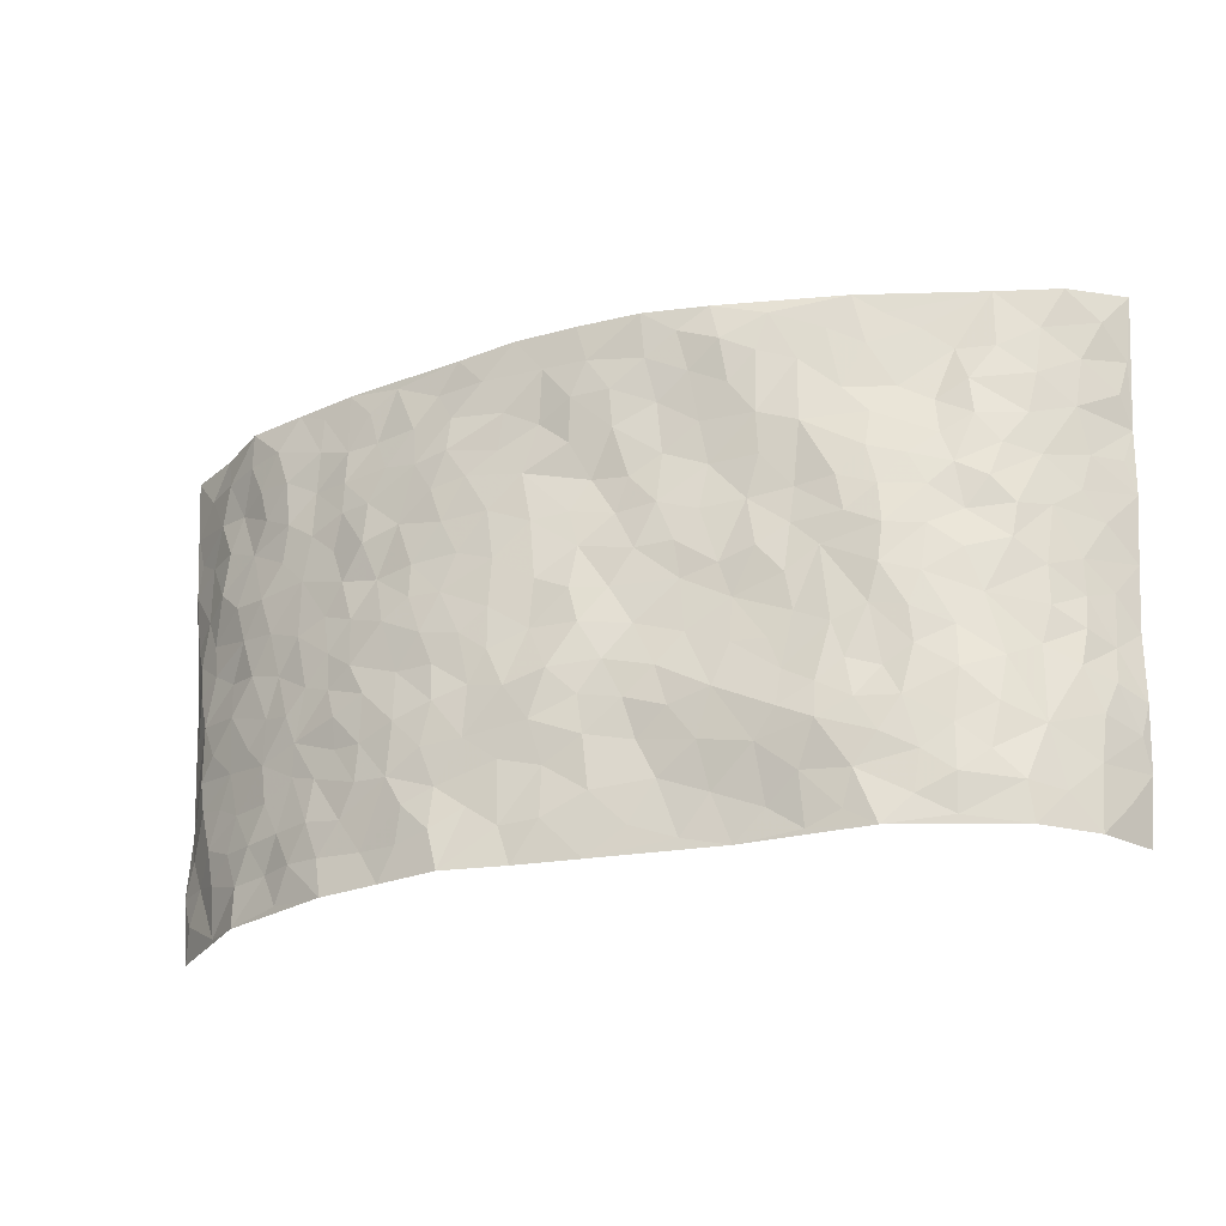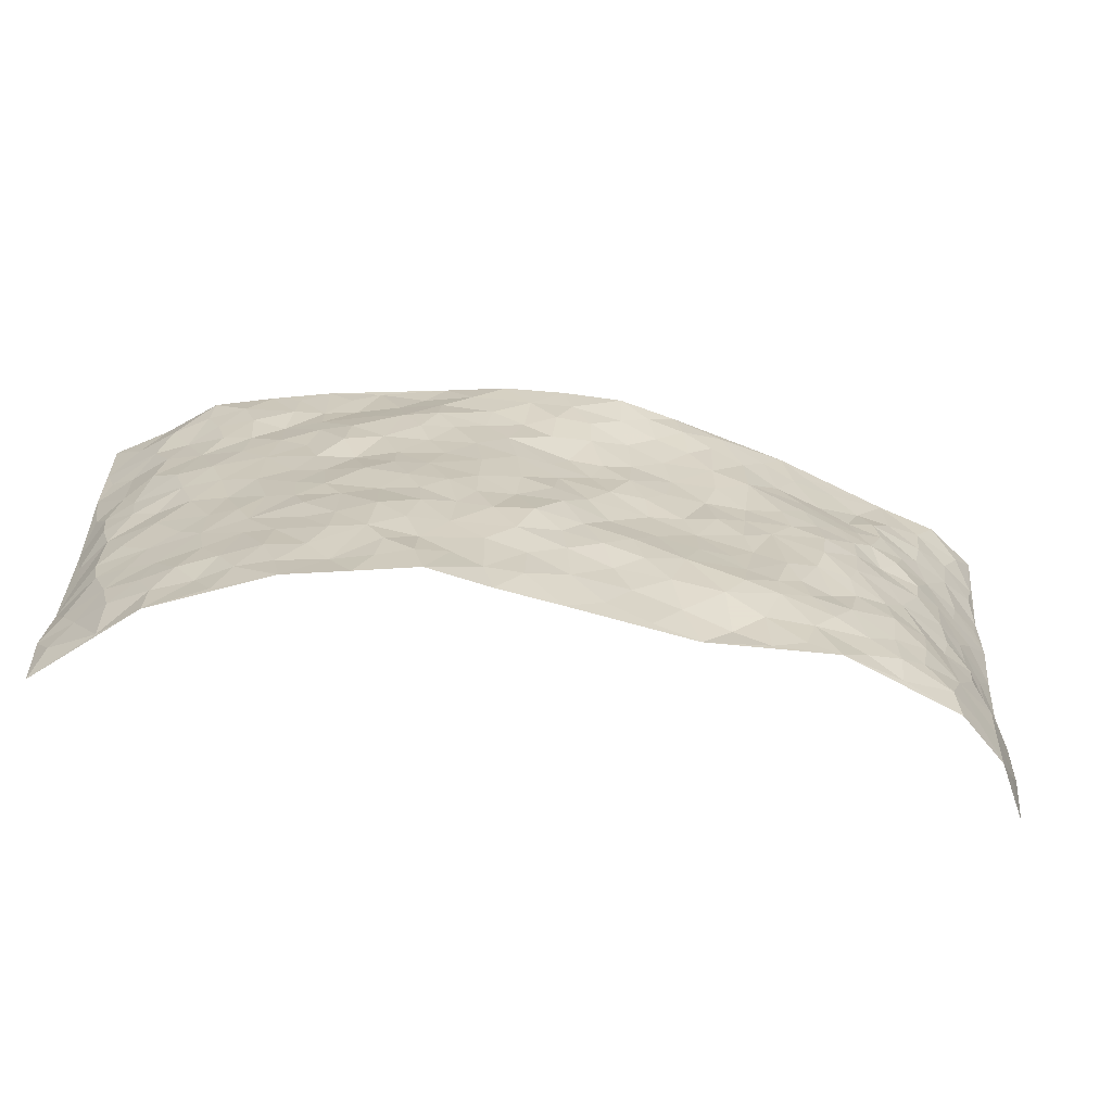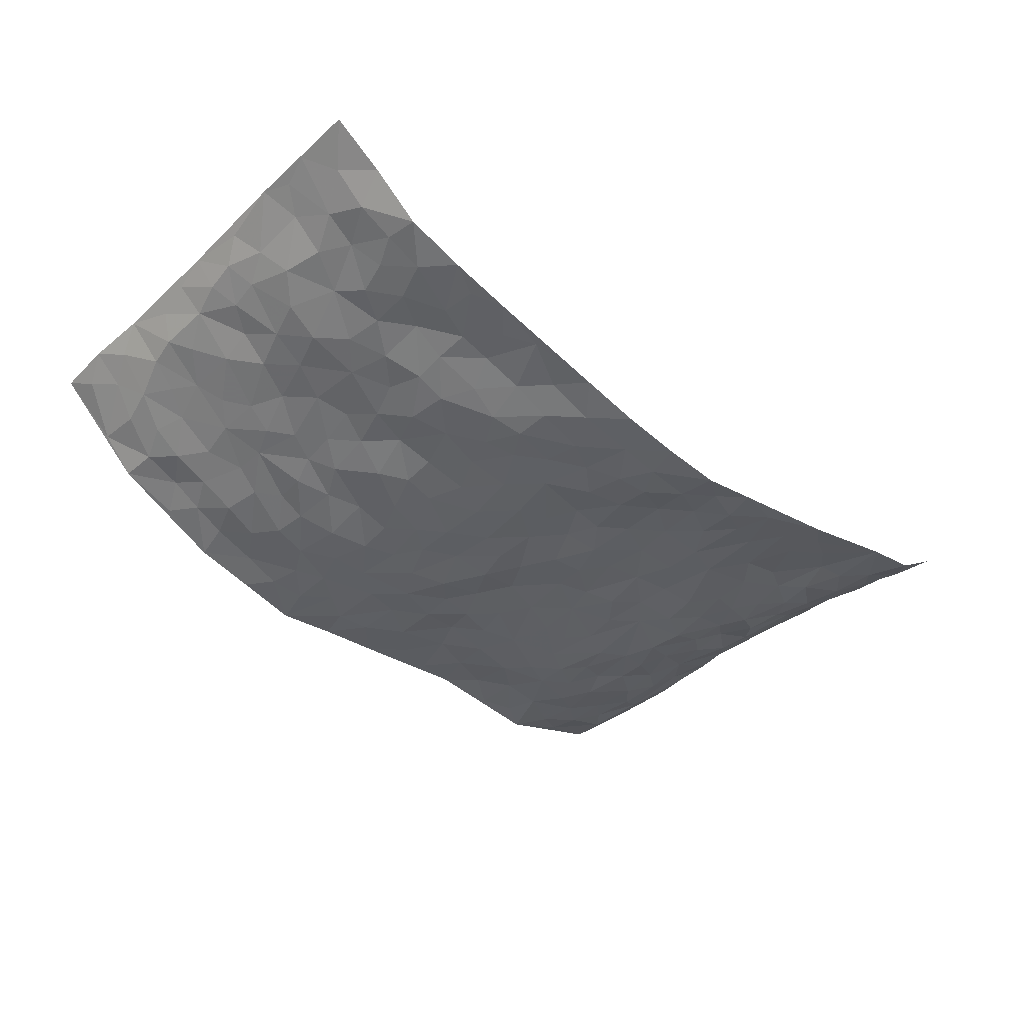
<metadata>
{"format":"obj","ext":"obj","renderer":"f3d","projection":"perspective","resolution":1024,"background":"white","views":[{"elev":-25.2,"azim":-159.6,"up":"+Y"},{"elev":-66.5,"azim":170.8,"up":"+Y"},{"elev":-42.2,"azim":136.4,"up":"+Z"}]}
</metadata>
<code>
v -0.8754 0.006627 0.2278
v -0.9415 0.9997 0.1544
v 0.8953 -0.003485 0.223
v 0.9276 0.992 0.1871
v -0.7716 0.3958 0.07798
v -0.9049 0.5034 0.2049
v -0.8206 0.3614 0.1163
v 7.764e-05 0.003685 -0.06032
v -0.8957 0.2547 0.214
v -0.8587 0.3421 0.17
v -0.7239 0.005581 0.03795
v -0.8897 0.1297 0.2182
v -0.7 0.2963 0.02812
v -0.8164 0.004252 0.1193
v -0.8091 0.2921 0.1043
v -0.4921 0.00642 -0.04377
v -0.8824 0.192 0.1973
v -0.2942 0.1706 -0.05713
v -0.7528 0.3249 0.07022
v -0.8254 0.1238 0.1199
v -0.8567 0.06724 0.1733
v -0.7732 0.06779 0.07634
v -0.6685 0.1306 0.008839
v -0.7173 0.07871 0.02949
v -0.8358 0.2112 0.1258
v -0.8557 0.2745 0.1569
v -0.7532 0.181 0.05811
v -0.6862 0.2134 0.01564
v -0.8241 0.4918 0.1216
v -0.8955 0.3797 0.2135
v -0.7206 1.001 0.05237
v -0.5374 0.2261 -0.03504
v 0.261 0.1564 -0.08256
v -0.9198 0.7527 0.1885
v -0.366 0.3966 -0.04773
v -0.7634 0.7553 0.06577
v -0.7824 0.8328 0.06859
v -0.5794 0.4464 -0.02235
v -0.5967 0.6098 -0.01167
v -0.4848 1.002 -0.02097
v -0.9015 0.6903 0.1749
v -0.6516 0.5667 0.01745
v -0.3875 0.7566 -0.04619
v -0.5083 0.283 -0.0311
v -0.4608 0.2288 -0.04771
v -0.4972 0.166 -0.04317
v -0.4468 0.6402 -0.04299
v -0.3646 0.563 -0.04244
v 0.167 0.473 -0.08921
v -0.3349 0.2245 -0.06326
v -0.2077 0.6133 -0.05352
v -0.3729 0.6323 -0.03852
v -0.3041 0.06372 -0.03044
v -0.6198 0.7139 0.006862
v -0.3967 0.1979 -0.05801
v -0.8329 0.621 0.1233
v -0.03696 0.3496 -0.07399
v 0.05708 0.3402 -0.09372
v 0.2996 0.4494 -0.08055
v -0.0926 0.553 -0.06491
v -0.1629 0.5582 -0.05918
v 0.09371 0.6305 -0.08029
v -0.6274 0.3502 -0.001991
v -0.7347 0.5779 0.0466
v -0.9075 0.8114 0.1581
v -0.56 0.1332 -0.0256
v -0.3692 0.0173 -0.03632
v -0.7715 0.4699 0.07639
v -0.6157 0.176 -0.01143
v -0.6102 0.02243 -0.004081
v -0.2463 0.007503 -0.02848
v -0.6153 0.09189 -0.01358
v -0.5468 0.05763 -0.02688
v -0.4332 0.04208 -0.04107
v -0.453 0.1084 -0.04487
v -0.8511 0.6888 0.1321
v -0.9251 0.8759 0.1656
v -0.7232 0.5131 0.04176
v 0.003241 0.9969 -0.09887
v -0.7778 0.6783 0.08047
v -0.5601 0.3184 -0.02404
v -0.5126 0.4649 -0.04257
v 0.009052 0.5719 -0.06984
v -0.04798 0.4839 -0.06969
v 0.003147 0.4208 -0.08497
v -0.1244 0.1312 -0.05161
v -0.5653 0.6742 -0.01541
v -0.8641 0.5656 0.1533
v -0.7187 0.6944 0.04104
v -0.4486 0.3004 -0.04493
v -0.629 0.2712 -0.01042
v -0.4988 0.6925 -0.03174
v -0.1704 0.4874 -0.05096
v -0.2603 0.4393 -0.04718
v -0.6408 0.6529 0.005381
v -0.01155 0.1186 -0.06922
v -0.414 0.5136 -0.04285
v -0.3436 0.2918 -0.0553
v -0.2382 0.5068 -0.04879
v -0.1785 0.3845 -0.05661
v -0.9166 0.6283 0.1927
v -0.6958 0.6265 0.02526
v -0.7863 0.5831 0.08689
v -0.3639 0.1152 -0.04473
v -0.5222 0.5372 -0.04148
v -0.6726 0.4108 0.02059
v -0.1293 0.3264 -0.06855
v -0.1493 0.2519 -0.06546
v -0.5165 0.6157 -0.0335
v 0.1119 0.729 -0.07873
v -0.004182 0.2162 -0.07714
v -0.07285 0.275 -0.07248
v 0.005084 0.2896 -0.07864
v -0.4288 0.3672 -0.04865
v -0.1971 0.1869 -0.05919
v -0.6473 0.4925 0.006897
v -0.5555 0.3847 -0.02964
v -0.4916 0.395 -0.04006
v -0.3056 0.5276 -0.05238
v -0.2581 0.3538 -0.05596
v -0.3535 0.4703 -0.04907
v -0.2267 0.2747 -0.06571
v -0.0888 0.4129 -0.06069
v -0.5918 0.5357 -0.01545
v -0.09166 0.2011 -0.05796
v -0.2146 0.09768 -0.04292
v -0.3997 0.2617 -0.05532
v -0.8651 0.4412 0.1701
v -0.8232 0.4243 0.1261
v 0.09266 0.4226 -0.08263
v 0.2096 0.2366 -0.08698
v 0.08413 0.5167 -0.08295
v 0.02037 0.4889 -0.08162
v 0.1671 0.3923 -0.08964
v 0.7635 0.4911 0.0943
v 0.2218 0.4328 -0.08899
v 0.268 0.3125 -0.08938
v 0.1621 0.5669 -0.08631
v 0.127 0.9977 -0.08902
v -0.29 0.6222 -0.0442
v 0.4239 0.8764 -0.02997
v 0.4909 0.9951 -0.01932
v -0.2105 0.7833 -0.05475
v -0.05563 0.8628 -0.08775
v -0.3213 0.3521 -0.05236
v -0.4584 0.5695 -0.04353
v -0.07432 0.05573 -0.05439
v -0.1587 0.02638 -0.04134
v 0.1235 0.002159 -0.07507
v 0.01659 0.8584 -0.09173
v -0.01284 0.701 -0.06112
v 0.422 0.1941 -0.06069
v 0.3442 0.2886 -0.08154
v 0.5841 0.5226 0.004799
v 0.5201 0.5433 -0.01529
v 0.4534 0.1323 -0.0483
v 0.5179 0.2249 -0.02628
v 0.4151 0.3594 -0.05833
v 0.02531 0.6414 -0.07009
v -0.05608 0.6286 -0.05862
v -0.1427 0.7324 -0.05577
v -0.08282 0.6947 -0.06163
v -0.05727 0.7911 -0.07628
v -0.1336 0.6355 -0.06294
v 0.02405 0.7743 -0.07868
v 0.2481 0.9962 -0.06509
v -0.01553 0.925 -0.09607
v -0.2663 0.848 -0.06097
v -0.1962 0.8818 -0.06788
v -0.3129 0.7824 -0.05457
v -0.2412 1 -0.07669
v -0.2243 0.6986 -0.04887
v -0.3152 0.7022 -0.04845
v -0.1361 0.8315 -0.0644
v -0.1199 0.9966 -0.1017
v 0.2219 0.7451 -0.07858
v 0.1763 0.6661 -0.08098
v 0.3287 0.5928 -0.06463
v 0.2632 0.5213 -0.08036
v 0.2689 0.6644 -0.07293
v 0.4273 0.7415 -0.04987
v 0.3587 0.6808 -0.06108
v 0.2902 0.7315 -0.07613
v 0.07154 0.9281 -0.08996
v 0.08159 0.823 -0.07682
v 0.1486 0.8575 -0.08259
v 0.2546 0.8718 -0.07536
v 0.3262 0.7919 -0.07097
v 0.2346 0.5942 -0.07784
v -0.854 0.8679 0.1116
v -0.6722 0.8198 0.02516
v -0.8386 0.7759 0.1104
v -0.8413 0.9977 0.08343
v -0.894 0.9395 0.1232
v -0.795 0.9223 0.07218
v -0.7206 0.8879 0.04765
v -0.5962 0.9322 0.01657
v -0.6501 0.8881 0.03527
v -0.6786 0.7492 0.02223
v -0.5515 0.8169 0.004318
v -0.6125 0.7836 0.01671
v -0.5053 0.9039 -0.01261
v -0.3875 0.8813 -0.04079
v -0.5383 0.9634 -0.002457
v -0.4592 0.819 -0.0234
v -0.4384 0.9394 -0.03057
v -0.3424 0.9756 -0.05678
v -0.5068 0.7641 -0.01898
v -0.3178 0.9039 -0.05862
v -0.2566 0.9319 -0.07505
v 0.16 0.7847 -0.07744
v 0.2595 0.8031 -0.08251
v 0.1923 0.9321 -0.08162
v 0.3954 0.8095 -0.04965
v 0.3397 0.878 -0.05322
v 0.3832 0.9797 -0.03877
v 0.2908 0.9349 -0.05632
v 0.4426 0.9447 -0.02894
v 0.3823 0.4911 -0.0633
v 0.3279 0.5268 -0.07118
v 0.4822 0.6007 -0.02928
v 0.4349 0.6612 -0.05073
v 0.4052 0.5853 -0.04376
v 0.3546 0.1883 -0.07689
v 0.48 0.332 -0.04089
v 0.4576 0.5189 -0.03619
v 0.3477 0.3857 -0.06834
v -0.1212 0.9139 -0.08517
v -0.1805 0.9582 -0.08347
v 0.3217 0.1318 -0.08136
v 0.5996 0.01172 0.007885
v 0.2017 0.3324 -0.08736
v 0.2728 0.3835 -0.08408
v 0.5748 0.2444 -0.001824
v 0.7278 0.9917 0.04432
v 0.8971 0.2467 0.2208
v 0.4913 0.8083 -0.0225
v 0.7015 0.4819 0.05365
v 0.4889 0.7434 -0.03013
v 0.9048 0.495 0.2128
v 0.6552 0.2902 0.03202
v 0.5063 0.4644 -0.02389
v 0.7503 0.3062 0.08586
v 0.5556 0.4118 -0.008306
v 0.4869 -0.0008137 -0.04252
v 0.08968 0.2522 -0.08876
v 0.5012 0.07434 -0.03391
v 0.1346 0.3186 -0.09355
v 0.4167 0.2646 -0.0606
v 0.8324 0.2596 0.1367
v 0.6294 0.4577 0.02515
v 0.5698 0.07955 -0.008344
v 0.4496 0.4232 -0.04725
v 0.5993 0.3679 0.006298
v 0.2887 0.2316 -0.08634
v 0.475 0.269 -0.03866
v 0.2656 0.07804 -0.09185
v 0.3659 0.0002113 -0.06863
v 0.2464 0.001349 -0.095
v 0.202 0.1134 -0.08192
v 0.06756 0.1706 -0.07677
v 0.1452 0.1891 -0.08429
v 0.6029 0.1446 0.004658
v 0.7539 0.4172 0.08055
v 0.7235 0.2165 0.07113
v 0.6337 0.07786 0.02813
v 0.6551 0.3807 0.03411
v 0.699 0.3349 0.05505
v 0.844 0.3204 0.1424
v 0.7291 0.5614 0.06183
v 0.6765 0.1419 0.03752
v 0.7387 0.1454 0.07489
v 0.8073 0.3616 0.1144
v 0.8772 0.3449 0.1885
v 0.8448 0.4329 0.1419
v 0.5743 0.3095 -0.002255
v 0.7856 0.1009 0.1081
v 0.3322 0.06199 -0.07698
v 0.4083 0.06655 -0.05409
v 0.07077 0.07826 -0.07726
v 0.1432 0.07203 -0.08069
v 0.9197 0.7431 0.1998
v 0.7099 0.07563 0.05863
v 0.6419 0.2123 0.02514
v 0.8914 0.4199 0.2012
v 0.8644 0.5028 0.1524
v 0.7764 0.2454 0.1018
v 0.5291 0.1458 -0.02816
v 0.712 -0.00143 0.05891
v 0.4998 0.3909 -0.02813
v 0.874 0.05883 0.1896
v 0.9038 0.1212 0.2163
v 0.8037 0.1752 0.1174
v 0.8415 0.12 0.164
v 0.784 0.005311 0.1223
v 0.873 0.1837 0.1878
v 0.6556 0.5507 0.02984
v 0.6826 0.6271 0.03522
v 0.5801 0.6319 0.0009001
v 0.8039 0.6846 0.09858
v 0.6256 0.7659 0.01846
v 0.8992 0.6188 0.1892
v 0.752 0.6357 0.0682
v 0.8231 0.5887 0.1208
v 0.7188 0.7371 0.06045
v 0.8146 0.524 0.1173
v 0.8722 0.5677 0.1579
v 0.8531 0.6527 0.1436
v 0.6337 0.6873 0.01872
v 0.5625 0.7198 -0.004623
v 0.5077 0.6711 -0.02048
v 0.8255 0.8456 0.1157
v 0.7042 0.8644 0.04256
v 0.7902 0.7703 0.09366
v 0.8559 0.7712 0.1489
v 0.7598 0.838 0.08277
v 0.9214 0.8675 0.1917
v 0.6854 0.7959 0.03938
v 0.9021 0.8047 0.1823
v 0.733 0.9247 0.05187
v 0.824 0.9913 0.1214
v 0.6103 0.9924 0.0106
v 0.8013 0.9189 0.09255
v 0.8691 0.9211 0.1464
v 0.6592 0.928 0.01887
v 0.5555 0.8963 -0.003139
v 0.491 0.8774 -0.01638
v 0.5501 0.965 -0.004314
v 0.565 0.817 0.007671
v 0.6333 0.8543 0.0132
f 29 6 128
f 12 21 20
f 26 10 9
f 55 45 46
f 27 19 15
f 26 9 17
f 101 6 88
f 12 1 21
f 7 15 19
f 125 86 96
f 84 123 85
f 129 29 128
f 25 27 15
f 12 20 17
f 73 75 66
f 22 14 11
f 26 17 25
f 9 12 17
f 25 15 26
f 5 129 7
f 52 146 48
f 55 18 50
f 7 19 5
f 20 27 25
f 124 82 105
f 41 76 34
f 20 14 22
f 14 20 21
f 14 21 1
f 24 22 11
f 24 27 22
f 72 66 69
f 69 32 91
f 70 24 11
f 24 23 27
f 17 20 25
f 27 20 22
f 10 15 7
f 10 26 15
f 23 28 27
f 27 13 19
f 28 23 69
f 13 27 28
f 119 121 94
f 10 7 129
f 6 30 128
f 9 10 30
f 36 192 80
f 80 102 89
f 118 81 44
f 64 103 78
f 115 126 86
f 45 32 46
f 91 63 13
f 129 68 29
f 95 87 54
f 95 54 199
f 202 40 204
f 82 97 105
f 29 88 6
f 18 55 104
f 148 126 71
f 38 82 124
f 50 18 122
f 117 82 38
f 5 19 106
f 82 117 118
f 80 64 102
f 127 45 55
f 194 77 190
f 98 35 114
f 39 124 105
f 127 50 98
f 106 19 13
f 66 75 46
f 39 95 42
f 63 117 38
f 95 89 102
f 101 56 76
f 51 140 99
f 18 53 126
f 62 83 132
f 45 127 90
f 112 113 57
f 103 29 68
f 130 85 58
f 109 39 105
f 35 94 121
f 113 246 58
f 151 165 163
f 120 100 94
f 114 127 98
f 192 190 65
f 95 39 87
f 36 191 37
f 67 104 74
f 56 101 88
f 13 63 106
f 192 34 76
f 268 241 243
f 108 115 125
f 93 84 60
f 133 84 85
f 156 288 157
f 101 76 41
f 80 103 64
f 105 97 146
f 99 61 51
f 92 109 47
f 125 96 111
f 158 227 153
f 75 104 55
f 69 66 32
f 81 91 32
f 106 78 68
f 42 64 78
f 77 34 65
f 24 70 72
f 75 73 16
f 16 71 67
f 2 34 77
f 13 28 91
f 103 56 88
f 56 80 76
f 72 69 23
f 11 16 70
f 16 73 70
f 16 67 74
f 115 18 126
f 24 72 23
f 73 72 70
f 16 74 75
f 72 73 66
f 32 45 44
f 84 83 60
f 66 46 32
f 78 106 116
f 117 63 81
f 67 53 104
f 103 68 78
f 69 91 28
f 36 80 89
f 106 38 116
f 106 68 5
f 81 118 117
f 62 132 138
f 32 44 81
f 53 67 71
f 57 58 85
f 123 100 107
f 93 60 61
f 33 230 224
f 8 96 147
f 132 133 130
f 140 48 119
f 93 100 123
f 122 98 50
f 164 60 160
f 53 71 126
f 125 112 108
f 193 194 195
f 75 55 46
f 63 91 81
f 56 103 80
f 196 198 31
f 18 104 53
f 121 48 97
f 38 106 63
f 118 97 82
f 97 35 121
f 51 172 140
f 130 134 49
f 87 39 109
f 288 252 263
f 97 114 35
f 47 43 92
f 57 113 58
f 248 130 58
f 34 101 41
f 114 90 127
f 116 124 42
f 145 94 35
f 118 114 97
f 167 79 175
f 98 145 35
f 85 123 57
f 43 47 52
f 199 36 89
f 42 78 116
f 159 83 62
f 88 29 103
f 74 104 75
f 118 44 90
f 173 140 172
f 42 95 102
f 190 192 37
f 65 190 77
f 89 95 199
f 125 111 112
f 92 87 109
f 18 115 122
f 177 180 176
f 112 57 107
f 109 105 146
f 93 94 100
f 285 286 275
f 96 86 147
f 137 232 131
f 57 123 107
f 87 92 208
f 49 134 136
f 132 130 49
f 161 164 162
f 50 127 55
f 122 108 107
f 122 107 100
f 48 140 52
f 118 90 114
f 99 119 94
f 123 84 93
f 36 37 192
f 48 121 119
f 120 122 100
f 39 42 124
f 38 124 116
f 248 58 246
f 44 45 90
f 98 122 120
f 146 52 47
f 94 93 99
f 168 209 170
f 212 183 188
f 202 197 200
f 42 102 64
f 107 108 112
f 99 93 61
f 8 280 96
f 112 111 113
f 125 115 86
f 115 108 122
f 128 30 10
f 5 68 129
f 10 129 128
f 132 49 138
f 83 84 133
f 130 133 85
f 83 133 132
f 248 134 130
f 156 152 224
f 151 110 165
f 212 186 211
f 153 224 249
f 254 251 244
f 246 261 262
f 225 158 249
f 49 136 179
f 185 184 150
f 214 188 181
f 181 188 182
f 161 163 174
f 143 170 172
f 110 211 185
f 184 79 167
f 174 228 169
f 62 110 159
f 163 150 144
f 210 169 229
f 170 143 168
f 176 211 110
f 98 120 145
f 94 145 120
f 48 146 97
f 109 146 47
f 148 86 126
f 147 86 148
f 71 8 148
f 8 147 148
f 244 276 254
f 232 136 134
f 174 143 161
f 60 83 160
f 163 162 151
f 159 160 83
f 261 281 262
f 259 281 149
f 219 220 59
f 246 113 111
f 33 255 131
f 157 256 152
f 137 255 153
f 230 278 279
f 262 260 33
f 154 155 242
f 131 255 137
f 248 131 232
f 281 280 149
f 259 258 278
f 220 179 59
f 159 151 160
f 162 160 151
f 164 61 60
f 228 174 144
f 144 174 163
f 159 110 151
f 161 172 164
f 186 184 185
f 161 162 163
f 61 164 51
f 160 162 164
f 187 217 213
f 150 163 165
f 205 202 200
f 79 184 139
f 170 43 173
f 174 169 143
f 161 143 172
f 167 144 150
f 176 180 183
f 172 170 173
f 223 226 221
f 185 150 165
f 99 140 119
f 207 206 203
f 172 51 164
f 43 52 173
f 173 52 140
f 167 175 228
f 228 229 169
f 210 168 169
f 177 110 62
f 189 138 179
f 62 138 177
f 136 232 233
f 181 182 222
f 150 184 167
f 178 180 189
f 49 179 138
f 177 138 189
f 180 178 182
f 178 179 220
f 307 308 304
f 222 223 221
f 215 187 188
f 176 183 212
f 187 213 186
f 214 215 188
f 185 211 186
f 237 181 239
f 182 188 183
f 110 185 165
f 216 215 141
f 211 176 212
f 182 183 180
f 176 110 177
f 213 184 186
f 178 189 179
f 177 189 180
f 195 190 37
f 197 198 200
f 195 194 190
f 34 192 65
f 80 192 76
f 37 196 195
f 194 2 77
f 193 2 194
f 196 37 191
f 31 193 195
f 198 196 191
f 31 195 196
f 199 201 191
f 197 204 31
f 198 191 201
f 31 198 197
f 201 199 54
f 36 199 191
f 54 208 201
f 208 43 205
f 208 54 87
f 198 201 200
f 206 205 203
f 43 170 203
f 210 207 209
f 40 202 206
f 31 204 40
f 197 202 204
f 208 205 200
f 43 203 205
f 205 206 202
f 203 209 207
f 171 40 207
f 40 206 207
f 208 200 201
f 43 208 92
f 170 209 203
f 168 143 169
f 207 210 171
f 168 210 209
f 188 187 212
f 212 187 186
f 166 139 213
f 184 213 139
f 237 214 181
f 215 214 141
f 216 141 218
f 213 217 166
f 142 166 216
f 217 216 166
f 187 215 217
f 216 217 215
f 237 141 214
f 142 216 218
f 223 222 182
f 179 136 59
f 223 220 219
f 267 238 251
f 237 327 141
f 223 182 178
f 158 290 253
f 220 223 178
f 59 233 227
f 233 59 136
f 248 246 131
f 153 249 158
f 251 254 267
f 223 219 226
f 111 261 246
f 297 251 238
f 276 256 157
f 167 228 144
f 229 228 175
f 175 171 229
f 229 171 210
f 260 257 33
f 265 271 272
f 266 289 283
f 269 243 250
f 249 224 152
f 266 283 271
f 227 233 137
f 253 227 158
f 325 313 320
f 135 264 275
f 310 329 239
f 270 298 297
f 249 256 225
f 275 273 269
f 311 222 221
f 155 154 299
f 234 276 157
f 310 311 299
f 222 239 181
f 221 226 155
f 266 263 252
f 242 290 244
f 264 273 275
f 273 264 243
f 242 244 154
f 276 290 225
f 288 234 157
f 240 282 302
f 275 286 306
f 225 290 158
f 234 263 284
f 241 254 276
f 233 232 137
f 137 153 227
f 264 135 238
f 244 251 154
f 260 259 257
f 227 253 219
f 33 224 255
f 154 297 299
f 240 302 307
f 297 154 251
f 264 268 243
f 253 226 219
f 271 284 263
f 277 294 293
f 290 242 253
f 241 234 284
f 59 227 219
f 242 155 226
f 252 245 231
f 157 152 156
f 257 230 33
f 152 256 249
f 278 230 257
f 262 33 131
f 224 153 255
f 259 278 257
f 134 248 232
f 230 279 224
f 96 261 111
f 261 96 280
f 280 281 261
f 246 262 131
f 252 247 245
f 268 267 241
f 283 277 272
f 288 247 252
f 275 274 285
f 295 291 294
f 267 268 264
f 263 234 288
f 309 310 299
f 290 276 244
f 283 272 271
f 267 254 241
f 265 243 241
f 236 240 285
f 297 238 270
f 303 305 298
f 241 276 234
f 221 155 299
f 272 277 293
f 250 243 287
f 286 285 240
f 284 271 265
f 271 263 266
f 295 3 291
f 225 256 276
f 241 284 265
f 289 266 231
f 3 292 291
f 321 235 323
f 293 294 296
f 279 278 258
f 245 279 258
f 279 156 224
f 260 281 259
f 280 8 149
f 262 281 260
f 231 266 252
f 267 264 238
f 306 304 270
f 283 289 295
f 243 269 273
f 236 269 250
f 294 292 296
f 274 236 285
f 269 274 275
f 250 287 293
f 245 289 231
f 236 274 269
f 156 279 247
f 242 226 253
f 247 279 245
f 243 265 287
f 288 156 247
f 265 272 293
f 296 292 236
f 293 287 265
f 295 294 277
f 277 283 295
f 236 250 296
f 289 3 295
f 292 294 291
f 293 296 250
f 300 304 308
f 325 320 235
f 329 330 326
f 270 304 303
f 270 303 298
f 309 305 301
f 135 306 270
f 299 297 298
f 298 309 299
f 238 135 270
f 300 314 305
f 303 300 305
f 304 306 307
f 300 303 304
f 282 319 315
f 322 325 235
f 275 306 135
f 307 306 286
f 240 307 286
f 308 307 302
f 302 282 308
f 308 282 315
f 305 309 298
f 310 309 301
f 310 301 329
f 310 239 311
f 222 311 239
f 299 311 221
f 319 312 315
f 312 323 316
f 301 305 318
f 305 314 316
f 300 308 315
f 316 314 312
f 312 314 315
f 315 314 300
f 323 312 324
f 316 313 318
f 282 4 317
f 330 313 325
f 4 321 324
f 235 320 323
f 282 317 319
f 312 319 317
f 326 325 322
f 316 320 313
f 316 318 305
f 142 218 327
f 327 218 141
f 316 323 320
f 324 312 317
f 4 324 317
f 321 323 324
f 318 313 330
f 328 326 322
f 326 327 329
f 329 327 237
f 326 328 327
f 322 142 328
f 327 328 142
f 329 237 239
f 301 318 330
f 326 330 325
f 330 329 301

</code>
